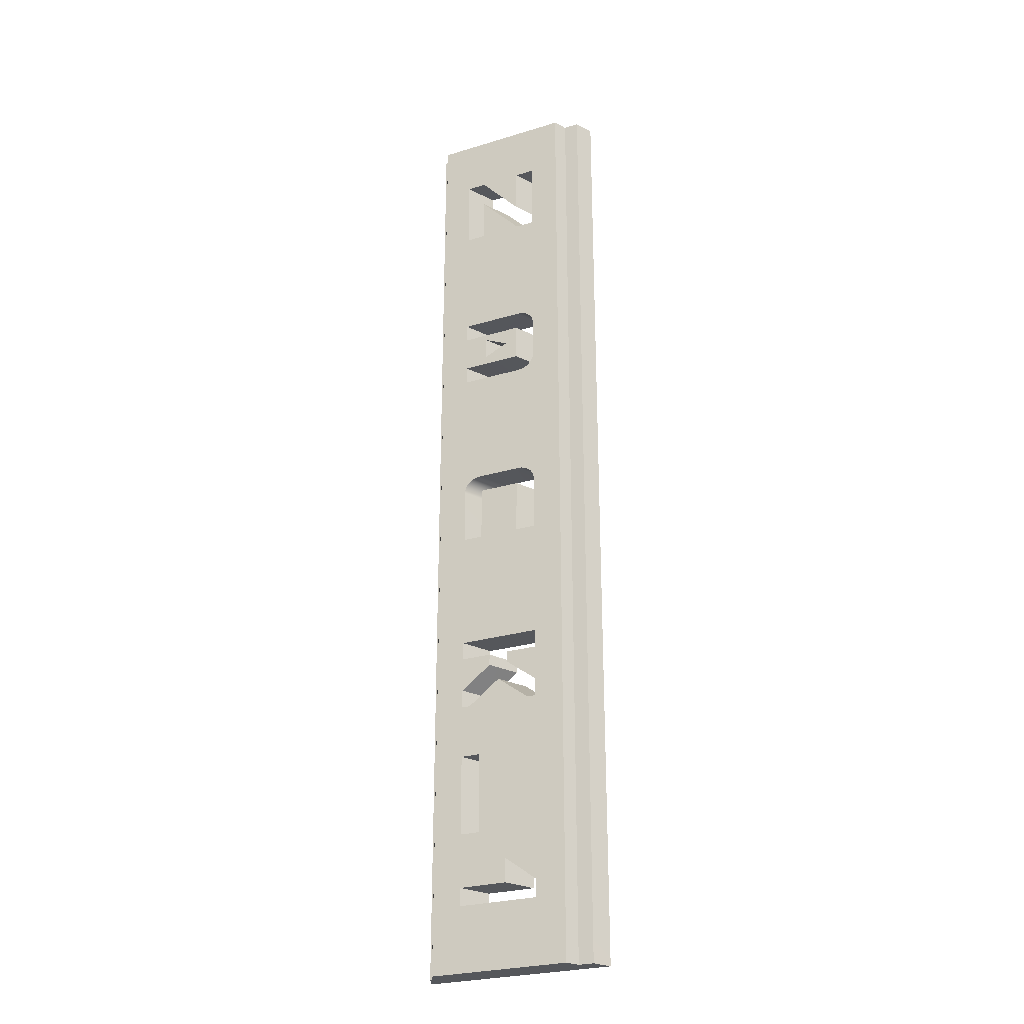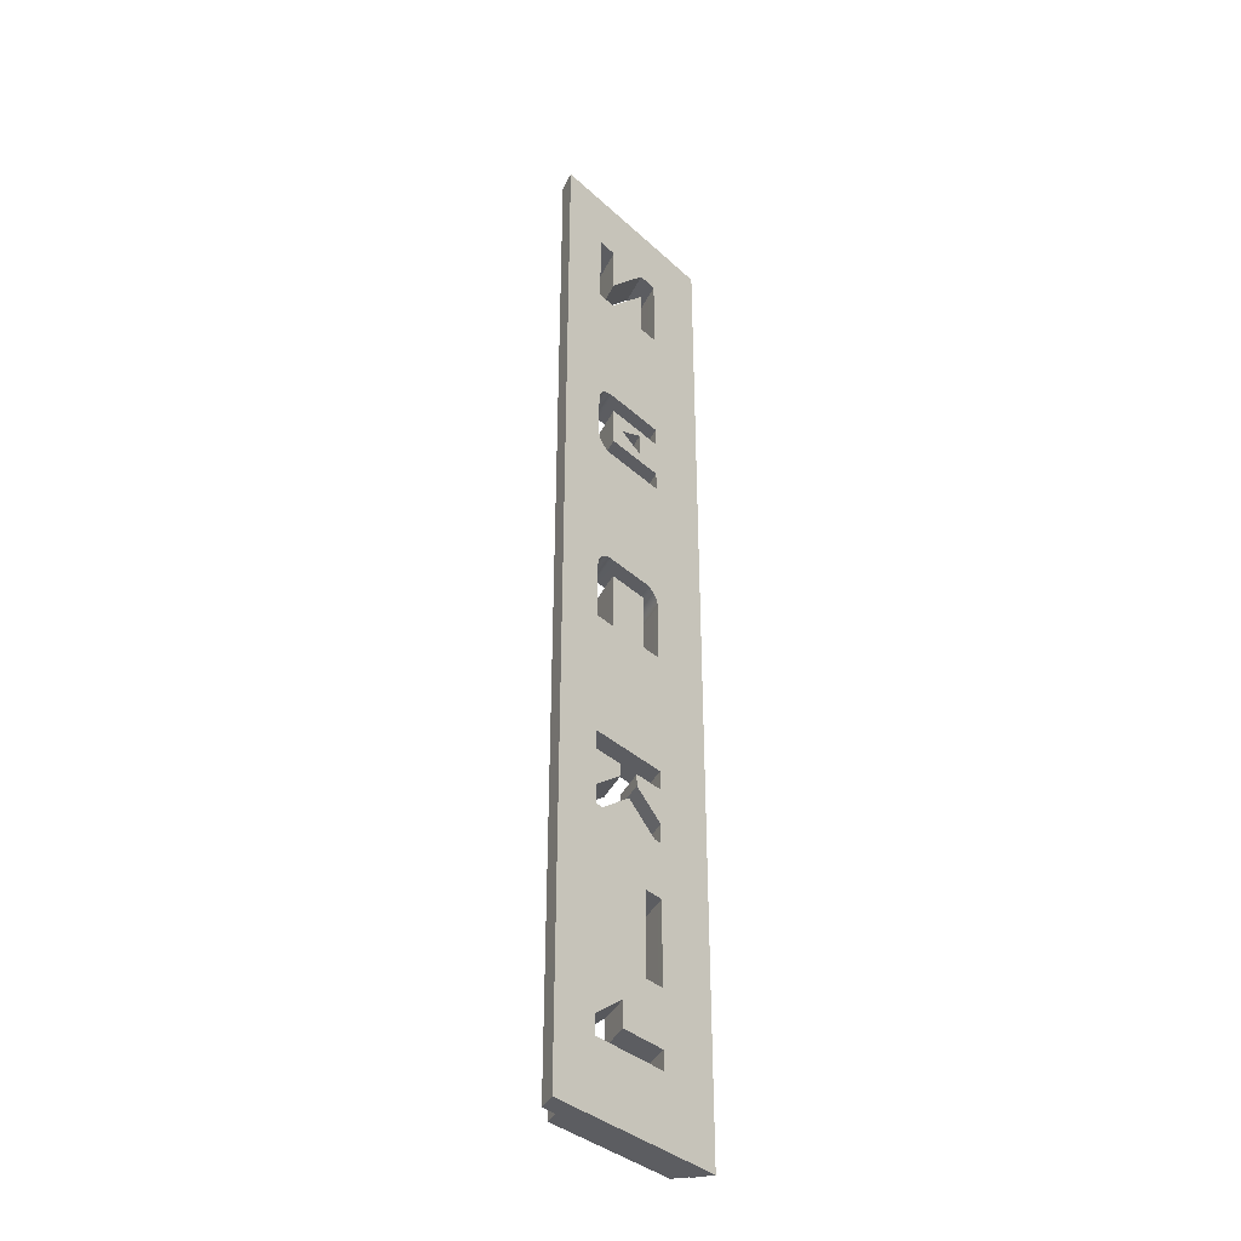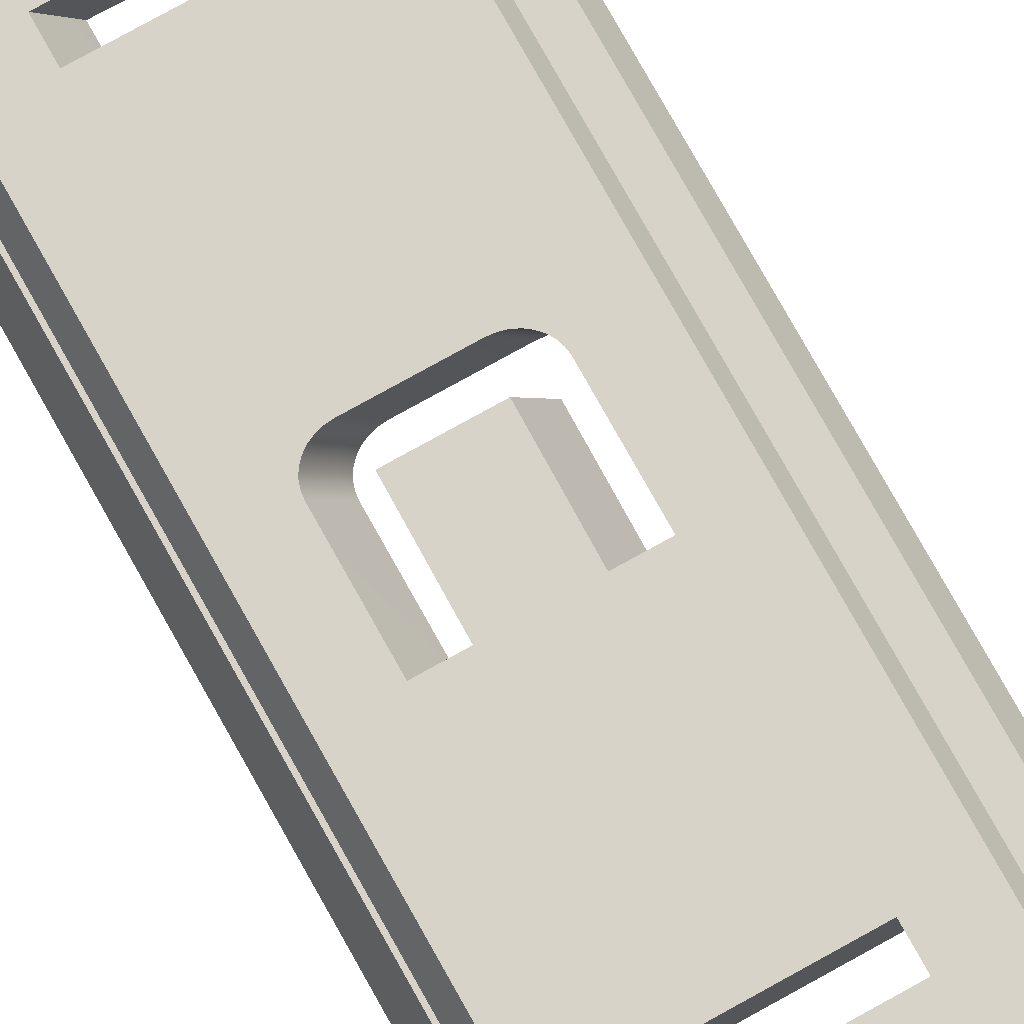
<metadata>
{"format":"obj","ext":"obj","renderer":"f3d","projection":"perspective","resolution":1024,"background":"white","views":[{"elev":-26.4,"azim":-154.6,"up":"+Z"},{"elev":-36.7,"azim":-49.6,"up":"+Z"},{"elev":76.3,"azim":150.9,"up":"+Y"}]}
</metadata>
<code>
g default
v 0.866 0.01189 -0.4632
v 1.175 0.01189 -0.4632
v 1.229 0.1221 -0.4632
v 0.9826 0.2457 -0.4632
v 1.418 0.4995 -0.4632
v 1.11 0.5008 -0.4632
v 2 0.2972 -7.509
v 1.972 0.2972 -7.509
v 1.972 0.2972 7.509
v 2 0.2972 7.509
v 1.175 0.01189 0.4051
v 1.229 0.1221 0.4051
v 0.4765 0.5034 -0.4632
v 0.4684 0.5035 -0.4632
v 0.4749 0.5002 -0.4632
v 1.864 0.4977 -7.509
v 1.864 0.4977 7.509
v 0.8581 0.01189 0.3778
v 0.9763 0.2489 0.3778
v 1.418 0.4995 0.4051
v 1.169 0.01189 0.4541
v 1.224 0.1245 0.4541
v 1.103 0.5008 0.3778
v 0.4684 0.5035 0.6524
v 1.142 0.5007 0.6524
v 1.008 0.2329 0.6524
v 1.153 0.01189 0.5003
v 1.212 0.1308 0.5003
v 1.128 0.01189 0.5424
v 1.192 0.1409 0.5424
v 0.2305 0.01189 -0.4632
v 0.2226 0.01189 0.3778
v 0.4685 0.5034 0.3778
v 1.093 0.01189 0.5797
v 1.164 0.1547 0.5797
v 1.052 0.01189 0.6105
v 1.131 0.1714 0.6105
v 1.412 0.4995 0.4541
v 1.005 0.01189 0.6331
v 1.093 0.1903 0.6331
v -0.08664 0.01189 0.4051
v -0.08672 0.01189 -0.4632
v 0.1602 0.5047 -0.4632
v 0.1602 0.5047 0.4051
v 1.397 0.4996 0.5003
v -0.7875 0.01189 -7.509
v -0.5546 0.01189 -7.509
v -0.5532 0.01189 7.509
v -0.7861 0.01189 7.509
v 0.9528 0.01189 0.647
v 1.052 0.211 0.647
v 1.372 0.4997 0.5424
v 0.8979 0.01189 0.6524
v 0.4686 0.5035 0.3778
v 1.337 0.4999 0.5797
v 1.296 0.5 0.6105
v -0.6436 0.2977 -7.509
v -0.6436 0.2977 7.509
v 1.249 0.5002 0.6331
v 1.197 0.5004 0.647
v -0.4106 0.2977 -7.509
v -0.4106 0.2977 7.509
v 1.83 0.01189 7.509
v 2.127 0.01189 -7.509
v 2.127 0.01189 7.509
v -0.3059 0.5067 -7.509
v -0.3059 0.5067 7.509
v -0.08067 0.01189 0.4541
v 0.1661 0.5047 0.4541
v -0.06505 0.01189 0.5003
v 0.1817 0.5046 0.5003
v -0.03983 0.01189 0.5424
v 0.2068 0.5045 0.5424
v -0.005309 0.01189 0.5797
v 0.2413 0.5044 0.5797
v 0.1901 0.01189 0.6524
v 0.1353 0.01189 0.647
v 0.3814 0.5038 0.647
v 0.4362 0.5036 0.6524
v 0.03646 0.01189 0.6105
v 0.2829 0.5042 0.6105
v 0.0835 0.01189 0.6331
v 0.3298 0.504 0.6331
v 1.175 0.01189 2.811
v 1.229 0.1221 2.811
v 1.418 0.4995 2.529
v 0.4684 0.5035 2.529
v 1.229 0.1221 2.529
v 0.7597 0.01189 2.807
v 0.8978 0.2883 2.807
v 0.5851 0.01189 0.3778
v 1.104 0.5008 2.808
v 1.418 0.4995 2.811
v 0.228 0.01189 2.808
v 0.9955 0.5013 2.807
v 0.7595 0.01189 3.379
v 0.8973 0.2885 3.379
v 0.4975 0.01189 3.377
v 0.6142 0.01189 3.378
v 0.6882 0.3933 3.377
v 0.995 0.5013 3.379
v 0.4684 0.5035 3.654
v 1.418 0.4995 3.654
v 1.229 0.1221 3.654
v 0.7363 0.5023 3.377
v 1.175 0.01189 2.529
v 0.4975 0.01189 2.808
v 0.688 0.3934 2.808
v 0.1353 0.01189 2.534
v 0.1903 0.01189 2.529
v 0.4362 0.5036 2.529
v 0.3814 0.5038 2.534
v 0.5466 0.01189 0.6524
v 0.08354 0.01189 2.548
v 0.3297 0.504 2.548
v 0.03649 0.01189 2.571
v 0.2828 0.5042 2.571
v -0.005253 0.01189 2.602
v 0.2412 0.5044 2.602
v -0.03972 0.01189 2.64
v 0.2068 0.5045 2.64
v -0.06489 0.01189 2.682
v 0.1817 0.5046 2.682
v 1.106 0.5008 6.159
v 0.4684 0.5035 5.49
v 0.979 0.2475 6.159
v 0.7361 0.5023 2.808
v -0.08049 0.01189 2.728
v 0.1661 0.5047 2.728
v 0.8083 0.01189 2.944
v 0.8083 0.01189 3.289
v 1.053 0.501 3.289
v 1.053 0.501 2.944
v 0.4218 0.01189 3.116
v 0.6671 0.5026 3.116
v 1.175 0.01189 3.375
v 1.229 0.1221 3.375
v 1.175 0.01189 3.654
v -0.08645 0.01189 2.777
v 0.1602 0.5047 2.777
v 0.4738 0.5034 2.808
v 0.4727 0.5013 2.808
v 0.4684 0.5035 5.904
v 1.111 0.5008 6.592
v 0.9831 0.2455 6.592
v 1.418 0.4995 3.375
v -0.08639 0.01189 3.407
v 0.1602 0.5047 3.407
v 0.228 0.01189 3.377
v 0.4727 0.5013 3.377
v 0.4738 0.5034 3.377
v -0.08042 0.01189 3.456
v 0.1661 0.5047 3.456
v -0.0648 0.01189 3.502
v 0.1817 0.5046 3.502
v -0.03958 0.01189 3.544
v 0.2068 0.5045 3.544
v -0.005059 0.01189 3.582
v 0.2413 0.5044 3.582
v 0.1904 0.01189 3.654
v 0.1355 0.01189 3.649
v 0.3814 0.5038 3.649
v 0.4362 0.5036 3.654
v 0.03671 0.01189 3.612
v 0.2829 0.5042 3.612
v 0.08375 0.01189 3.635
v 0.3298 0.504 3.635
v 0.8639 0.01189 5.472
v 1.173 0.01189 5.472
v 1.228 0.1229 5.472
v 0.9808 0.2466 5.472
v 1.416 0.4995 5.472
v 1.108 0.5008 5.472
v 0.8616 0.01189 6.159
v 1.173 0.01189 6.592
v 1.228 0.1229 6.592
v -0.08233 0.01189 5.476
v 0.2091 0.01189 5.476
v 0.4549 0.5035 5.476
v 0.1641 0.5047 5.476
v 1.416 0.4995 6.592
v 0.8667 0.01189 6.592
v -0.08232 0.01189 6.594
v 0.1641 0.5047 6.594
v 0.2221 0.01189 5.904
v 0.2221 0.01189 6.594
v 0.4679 0.5035 6.594
v 0.4679 0.5035 5.904
v 0.2837 0.01189 2.529
v 1.829 0.01189 -7.509
v 1.175 0.01189 -6.512
v -0.08468 0.01189 -6.512
v -0.08466 0.01189 -6.237
v 0.4246 0.01189 -5.861
v 1.176 0.01189 -5.416
v 0.8652 0.01189 -5.416
v 0.8653 0.01189 -4.183
v 1.176 0.01189 -4.183
v -0.08817 0.01189 -3.372
v -0.08815 0.01189 -3.091
v 0.2188 0.01189 -2.863
v 0.2416 0.01189 -2.846
v 0.2642 0.01189 -2.829
v 0.2869 0.01189 -2.812
v 0.3095 0.01189 -2.795
v 0.332 0.01189 -2.778
v 0.3544 0.01189 -2.761
v 0.3766 0.01189 -2.745
v 0.387 0.01189 -2.737
v 0.387 0.01189 -2.563
v -0.08811 0.01189 -2.563
v -0.08808 0.01189 -2.285
v 0.9582 0.01189 -2.285
v 1.419 0.4995 -6.512
v 1.419 0.4995 -6.235
v 0.6705 0.5026 -6.235
v 0.6705 0.5026 -5.861
v 1.42 0.4995 -5.416
v 1.42 0.4995 -4.183
v 1.42 0.4995 -3.372
v 1.42 0.4995 -3.091
v 0.9474 0.5015 -2.737
v 0.9474 0.5015 -2.563
v 1.42 0.4995 -2.563
v 1.42 0.4995 -2.285
v 0.4684 0.5035 -2.285
v 1.176 0.01189 -2.285
v 1.176 0.01189 -2.563
v 1.176 0.01189 -3.091
v 1.176 0.01189 -3.372
v 0.1589 0.5047 -2.285
v 0.1589 0.5047 -2.563
v 0.4684 0.5035 -2.563
v 0.6328 0.5028 -2.563
v 0.6328 0.5028 -2.737
v 0.6204 0.5028 -2.746
v 0.5984 0.5029 -2.763
v 0.5764 0.503 -2.779
v 0.5542 0.5031 -2.796
v 0.5319 0.5032 -2.813
v 0.5097 0.5033 -2.829
v 0.4874 0.5034 -2.846
v 0.4684 0.5035 -2.86
v 0.4651 0.5035 -2.863
v 0.1589 0.5047 -3.091
v 0.1589 0.5047 -3.372
v 0.2886 0.5042 -3.372
v 0.4684 0.5035 -3.237
v 0.7901 0.5021 -2.995
v 0.8289 0.502 -3.024
v 0.8927 0.5017 -3.072
v 0.9567 0.5014 -3.12
v 1.021 0.5012 -3.169
v 1.085 0.5009 -3.217
v 1.149 0.5006 -3.266
v 1.213 0.5004 -3.313
v 1.29 0.5001 -3.372
v 1.11 0.5008 -4.183
v 1.11 0.5008 -5.416
v 0.4684 0.5035 -6.01
v 0.1627 0.5047 -6.237
v 0.1627 0.5047 -6.512
v 0.4684 0.5035 -6.512
v 0.6001 0.4375 -2.563
v 1.23 0.1216 -2.285
v 0.6001 0.4375 -2.737
v 0.5918 0.4416 -2.745
v 0.574 0.4505 -2.761
v 0.5561 0.4595 -2.778
v 0.5382 0.4685 -2.795
v 0.5201 0.4775 -2.812
v 0.502 0.4866 -2.829
v 0.4839 0.4957 -2.846
v 0.7261 0.3743 -2.995
v 0.7599 0.3574 -3.027
v 0.8112 0.3317 -3.075
v 0.8626 0.3059 -3.123
v 0.9144 0.2799 -3.172
v 0.966 0.254 -3.221
v 1.068 0.2027 -3.317
v 0.852 0.3112 -2.737
v 0.852 0.3112 -2.563
v 1.23 0.1216 -2.563
v 0.7024 0.01189 -2.737
v 0.7024 0.01189 -2.563
v 1.23 0.1216 -3.091
v 0.5447 0.01189 -2.995
v 0.5871 0.01189 -3.027
v 0.04187 0.01189 -3.372
v 0.6512 0.01189 -3.075
v 1.017 0.2283 -3.269
v 0.7157 0.01189 -3.123
v 0.7804 0.01189 -3.172
v 0.8451 0.01189 -3.221
v 1.23 0.1216 -3.372
v 1.127 0.1736 -3.372
v 0.9094 0.01189 -3.269
v 0.6303 0.4223 -5.861
v 0.9732 0.01189 -3.317
v 1.046 0.01189 -3.372
v 1.229 0.122 -6.512
v 1.23 0.1217 -4.183
v 0.9823 0.2459 -4.183
v 0.9823 0.2459 -5.416
v 1.23 0.1217 -5.416
v 0.6303 0.4223 -6.235
v 0.4245 0.01189 -6.235
v 1.229 0.122 -6.235
v 1.175 0.01189 -6.235
g zack_text_plate
f 1 2 4
f 4 2 3
f 5 6 3
f 3 6 4
f 7 8 10
f 10 8 9
f 2 11 3
f 3 11 12
f 13 14 15
f 8 16 9
f 9 16 17
f 18 1 19
f 19 1 4
f 20 5 12
f 12 5 3
f 21 22 11
f 11 22 12
f 6 23 4
f 4 23 19
f 24 25 26
f 27 28 21
f 21 28 22
f 29 30 27
f 27 30 28
f 32 33 31
f 31 33 15
f 34 35 29
f 29 35 30
f 36 37 34
f 34 37 35
f 20 12 38
f 38 12 22
f 39 40 36
f 36 40 37
f 41 42 44
f 44 42 43
f 42 31 43
f 15 14 31
f 31 14 43
f 38 22 45
f 45 22 28
f 46 47 49
f 49 47 48
f 50 51 39
f 39 51 40
f 45 28 52
f 52 28 30
f 53 26 50
f 50 26 51
f 33 54 15
f 54 13 15
f 52 30 55
f 55 30 35
f 55 35 56
f 56 35 37
f 57 46 58
f 58 46 49
f 56 37 59
f 59 37 40
f 59 40 60
f 60 40 51
f 33 19 54
f 23 54 19
f 61 57 62
f 62 57 58
f 60 51 25
f 25 51 26
f 64 65 190
f 190 65 63
f 66 61 67
f 67 61 62
f 10 65 7
f 7 65 64
f 41 44 68
f 68 44 69
f 68 69 70
f 70 69 71
f 70 71 72
f 72 71 73
f 72 73 74
f 74 73 75
f 77 78 76
f 76 78 79
f 74 75 80
f 80 75 81
f 82 83 77
f 77 83 78
f 80 81 82
f 82 81 83
f 85 84 90
f 90 84 89
f 86 87 88
f 90 89 108
f 108 89 107
f 32 91 33
f 19 33 18
f 91 18 33
f 93 85 92
f 90 95 85
f 92 85 95
f 131 99 134
f 99 98 134
f 98 149 134
f 149 94 134
f 94 107 134
f 134 107 130
f 107 89 130
f 95 90 127
f 127 90 108
f 96 136 97
f 97 136 137
f 98 99 100
f 100 99 97
f 99 96 97
f 101 105 97
f 97 105 100
f 102 103 104
f 150 100 151
f 100 105 151
f 106 84 88
f 88 84 85
f 93 86 85
f 85 86 88
f 109 110 112
f 112 110 111
f 76 79 113
f 79 24 113
f 26 53 24
f 53 113 24
f 114 109 115
f 115 109 112
f 116 114 117
f 117 114 115
f 118 116 119
f 119 116 117
f 120 118 121
f 121 118 119
f 122 120 123
f 123 120 121
f 124 125 126
f 128 122 129
f 129 122 123
f 130 131 133
f 133 131 132
f 134 130 135
f 135 130 133
f 136 138 137
f 137 138 104
f 139 128 140
f 140 128 129
f 142 141 108
f 141 127 108
f 134 135 131
f 131 135 132
f 143 144 145
f 103 146 104
f 104 146 137
f 146 101 137
f 137 101 97
f 147 139 148
f 148 139 140
f 149 98 150
f 150 98 100
f 151 141 150
f 150 141 142
f 147 148 152
f 152 148 153
f 152 153 154
f 154 153 155
f 154 155 156
f 156 155 157
f 156 157 158
f 158 157 159
f 161 162 160
f 160 162 163
f 158 159 164
f 164 159 165
f 164 165 166
f 166 165 167
f 10 9 65
f 9 63 65
f 94 142 107
f 107 142 108
f 168 169 171
f 171 169 170
f 172 173 170
f 170 173 171
f 94 149 142
f 142 149 150
f 174 168 126
f 126 168 171
f 169 175 170
f 170 175 176
f 177 178 180
f 180 178 179
f 173 124 171
f 171 124 126
f 181 172 176
f 176 172 170
f 182 145 175
f 175 145 176
f 104 138 102
f 163 102 160
f 138 160 102
f 183 177 184
f 184 177 180
f 185 186 188
f 188 186 187
f 181 176 144
f 144 176 145
f 166 167 161
f 161 167 162
f 183 184 186
f 186 184 187
f 110 189 111
f 88 87 106
f 111 189 87
f 189 106 87
f 48 63 62
f 62 63 9
f 67 62 17
f 17 62 9
f 62 58 48
f 48 58 49
f 178 174 179
f 179 174 125
f 174 126 125
f 185 188 182
f 188 143 182
f 182 143 145
f 92 95 133
f 105 135 151
f 151 135 141
f 141 135 127
f 133 95 135
f 135 95 127
f 48 47 177
f 195 196 194
f 198 199 197
f 174 178 168
f 190 191 47
f 191 192 47
f 213 91 212
f 113 189 76
f 189 110 76
f 138 169 160
f 169 168 160
f 168 178 160
f 178 177 160
f 160 177 161
f 210 211 209
f 209 211 208
f 208 211 207
f 207 211 206
f 206 211 205
f 205 211 204
f 204 211 203
f 203 211 202
f 202 211 201
f 201 211 200
f 32 31 91
f 91 31 212
f 31 42 212
f 76 110 77
f 110 109 77
f 161 177 166
f 77 109 82
f 109 114 82
f 166 177 164
f 82 114 80
f 114 116 80
f 164 177 158
f 80 116 74
f 197 199 196
f 196 199 194
f 194 199 193
f 192 193 47
f 200 211 199
f 42 41 212
f 116 118 74
f 158 177 156
f 193 199 47
f 74 118 72
f 118 120 72
f 156 177 154
f 199 211 47
f 72 120 70
f 120 122 70
f 154 177 152
f 211 212 47
f 70 122 68
f 122 128 68
f 212 41 47
f 152 177 147
f 177 47 147
f 147 47 139
f 139 47 128
f 47 41 128
f 41 68 128
f 16 214 17
f 214 215 17
f 135 105 132
f 105 101 132
f 67 17 144
f 101 146 132
f 144 17 181
f 216 217 215
f 217 218 215
f 215 218 17
f 218 219 17
f 219 220 17
f 220 221 17
f 223 224 222
f 222 224 221
f 221 224 17
f 224 225 17
f 226 13 225
f 54 23 13
f 23 6 13
f 13 6 225
f 6 5 225
f 225 5 17
f 5 20 17
f 20 38 17
f 38 45 17
f 45 52 17
f 52 55 17
f 55 56 17
f 60 86 59
f 132 146 133
f 59 86 56
f 56 86 17
f 86 93 17
f 92 133 93
f 133 146 93
f 93 146 17
f 146 103 17
f 103 172 17
f 17 172 181
f 177 183 48
f 190 63 191
f 191 63 309
f 99 131 96
f 199 198 289
f 185 182 186
f 96 131 136
f 89 84 130
f 289 198 287
f 287 198 288
f 288 198 290
f 290 198 292
f 292 198 293
f 293 198 294
f 294 198 297
f 297 198 299
f 299 198 300
f 48 183 63
f 183 186 63
f 186 182 63
f 182 175 63
f 300 198 230
f 189 113 106
f 113 53 106
f 53 50 106
f 307 309 194
f 194 309 195
f 309 63 195
f 195 63 198
f 198 63 230
f 230 63 229
f 18 91 1
f 91 213 1
f 1 213 2
f 213 227 2
f 285 284 228
f 284 229 228
f 229 63 228
f 228 63 227
f 227 63 2
f 2 63 11
f 11 63 21
f 21 63 27
f 27 63 29
f 29 63 34
f 34 63 36
f 36 63 39
f 50 39 106
f 39 63 106
f 106 63 84
f 131 130 136
f 130 84 136
f 84 63 136
f 136 63 138
f 138 63 169
f 63 175 169
f 218 217 259
f 188 187 143
f 143 187 144
f 124 173 125
f 144 187 67
f 187 184 67
f 67 184 66
f 184 180 66
f 16 66 214
f 214 66 263
f 263 66 262
f 86 60 87
f 60 25 87
f 25 24 87
f 103 102 172
f 172 102 173
f 173 102 125
f 125 102 179
f 102 163 179
f 179 163 180
f 163 162 180
f 87 24 111
f 24 79 111
f 13 226 14
f 14 226 43
f 226 231 43
f 234 235 233
f 235 236 233
f 236 237 233
f 220 219 257
f 219 258 257
f 237 238 233
f 111 79 112
f 79 78 112
f 162 167 180
f 238 239 233
f 112 78 115
f 78 83 115
f 249 250 248
f 239 240 233
f 233 240 232
f 240 241 232
f 241 242 232
f 242 243 232
f 243 244 232
f 244 245 232
f 167 165 180
f 250 251 248
f 115 83 117
f 83 81 117
f 257 258 256
f 251 252 248
f 256 258 255
f 165 159 180
f 117 81 119
f 259 217 258
f 43 231 44
f 253 254 252
f 260 261 217
f 262 66 261
f 81 75 119
f 255 258 254
f 252 254 248
f 254 258 248
f 248 258 247
f 258 217 247
f 247 217 246
f 217 261 246
f 159 157 180
f 119 75 121
f 75 73 121
f 157 155 180
f 261 66 246
f 121 73 123
f 73 71 123
f 155 153 180
f 246 66 245
f 123 71 129
f 71 69 129
f 153 148 180
f 180 148 66
f 148 140 66
f 140 129 66
f 245 66 232
f 69 44 129
f 129 44 66
f 232 66 231
f 66 44 231
f 234 233 264
f 226 225 265
f 235 266 236
f 236 266 267
f 236 267 237
f 237 267 268
f 237 268 238
f 238 268 269
f 238 269 239
f 239 269 270
f 239 270 240
f 240 270 271
f 240 271 241
f 241 271 272
f 241 272 242
f 242 272 273
f 243 242 273
f 249 248 274
f 250 249 275
f 275 249 274
f 251 250 276
f 276 250 275
f 252 251 277
f 277 251 276
f 212 211 231
f 231 211 232
f 253 252 278
f 278 252 277
f 254 253 279
f 279 253 278
f 256 255 280
f 280 255 291
f 235 234 266
f 266 234 264
f 223 222 282
f 282 222 281
f 210 209 264
f 264 209 266
f 224 223 283
f 283 223 282
f 225 224 265
f 265 224 283
f 208 267 209
f 209 267 266
f 207 268 208
f 208 268 267
f 206 269 207
f 207 269 268
f 205 270 206
f 206 270 269
f 204 271 205
f 205 271 270
f 203 272 204
f 204 272 271
f 202 273 203
f 203 273 272
f 200 245 201
f 201 245 244
f 284 285 281
f 281 285 282
f 228 227 283
f 283 227 265
f 200 199 245
f 245 199 246
f 221 286 222
f 222 286 281
f 211 210 232
f 232 210 233
f 210 264 233
f 287 288 274
f 274 288 275
f 199 289 246
f 246 289 247
f 288 290 275
f 275 290 276
f 255 254 291
f 291 254 279
f 290 292 276
f 276 292 277
f 292 293 277
f 277 293 278
f 293 294 278
f 278 294 279
f 221 220 286
f 286 220 295
f 257 256 296
f 296 256 280
f 294 297 279
f 279 297 291
f 220 257 295
f 295 257 296
f 201 244 202
f 273 202 243
f 202 244 243
f 260 217 298
f 297 299 291
f 291 299 280
f 230 229 295
f 295 229 286
f 299 300 280
f 280 300 296
f 285 228 282
f 282 228 283
f 212 231 213
f 231 226 213
f 265 227 226
f 227 213 226
f 214 263 301
f 289 287 247
f 247 287 248
f 287 274 248
f 219 302 258
f 258 302 303
f 284 281 229
f 229 281 286
f 197 303 198
f 198 303 302
f 259 258 304
f 304 258 303
f 219 218 302
f 302 218 305
f 197 196 303
f 303 196 304
f 195 198 305
f 305 198 302
f 300 230 296
f 296 230 295
f 218 259 305
f 305 259 304
f 7 64 8
f 8 64 190
f 217 216 298
f 298 216 306
f 196 195 304
f 304 195 305
f 307 194 306
f 306 194 298
f 193 192 261
f 261 192 262
f 215 308 216
f 216 308 306
f 307 306 309
f 309 306 308
f 215 214 308
f 308 214 301
f 191 309 301
f 301 309 308
f 61 47 57
f 57 47 46
f 8 61 16
f 16 61 66
f 193 261 194
f 261 260 194
f 194 260 298
f 47 61 190
f 190 61 8
f 192 191 262
f 262 191 263
f 191 301 263

</code>
